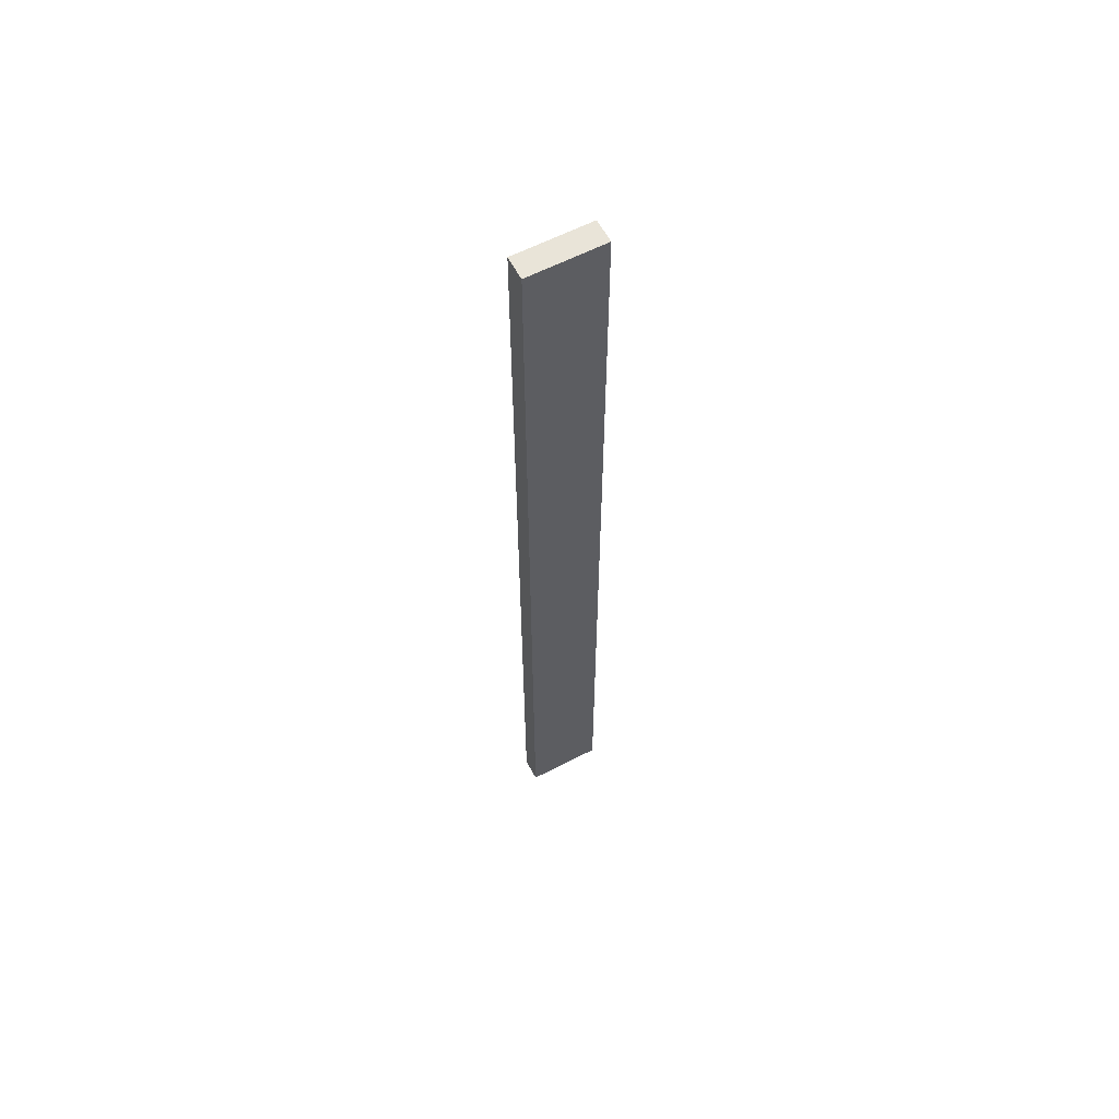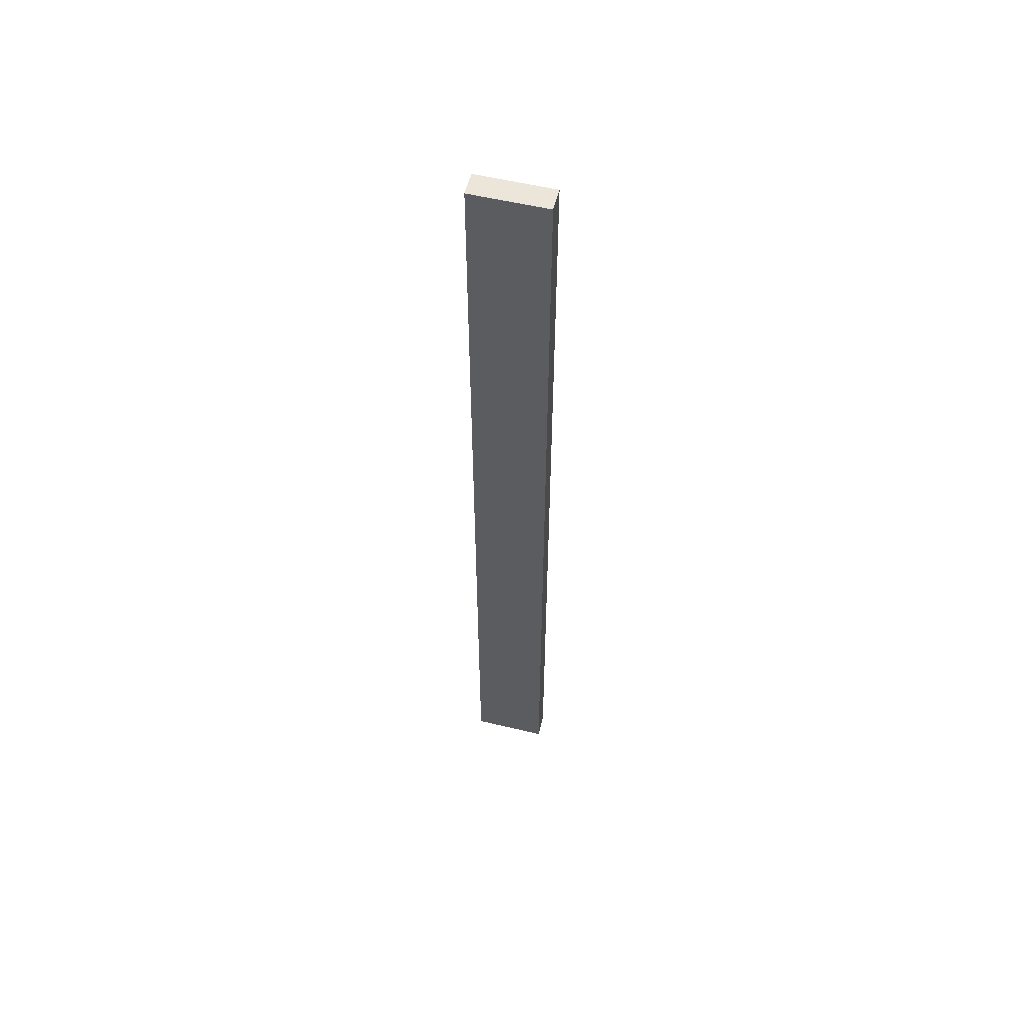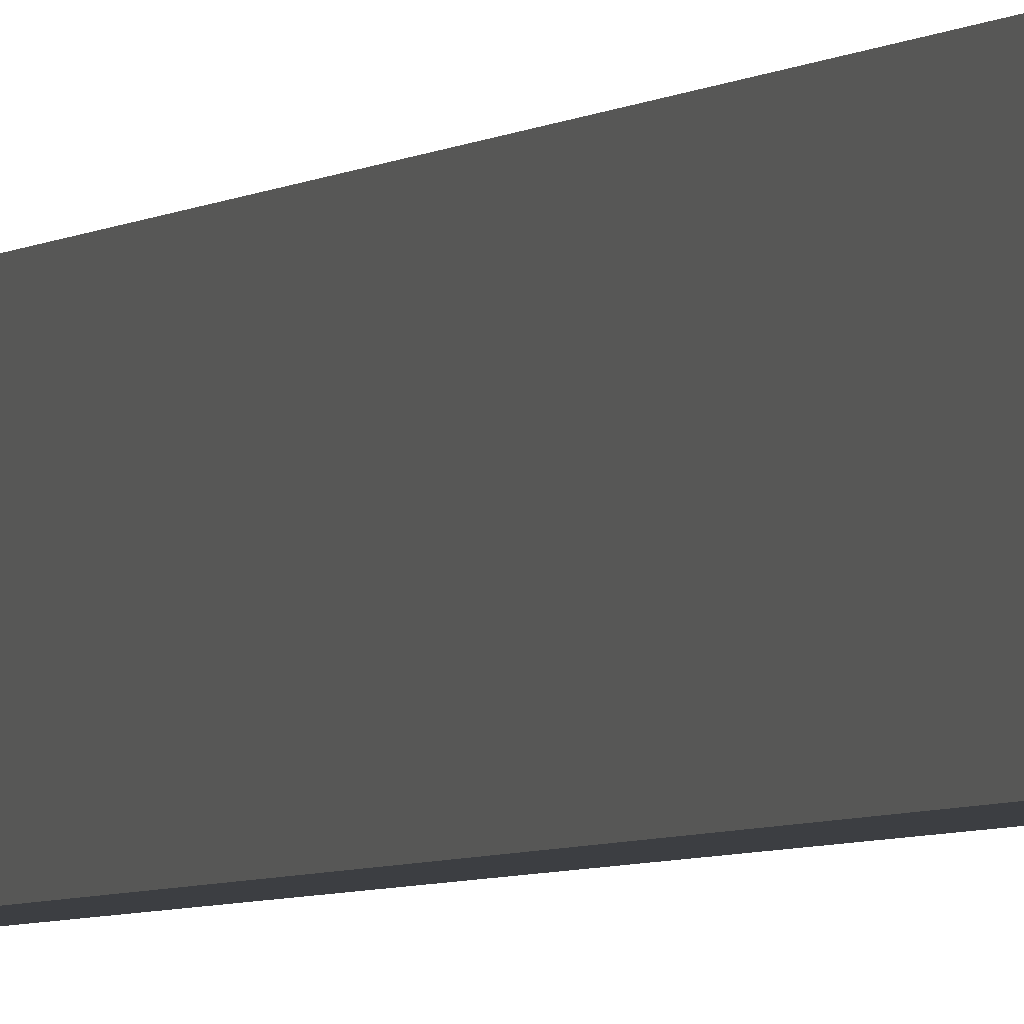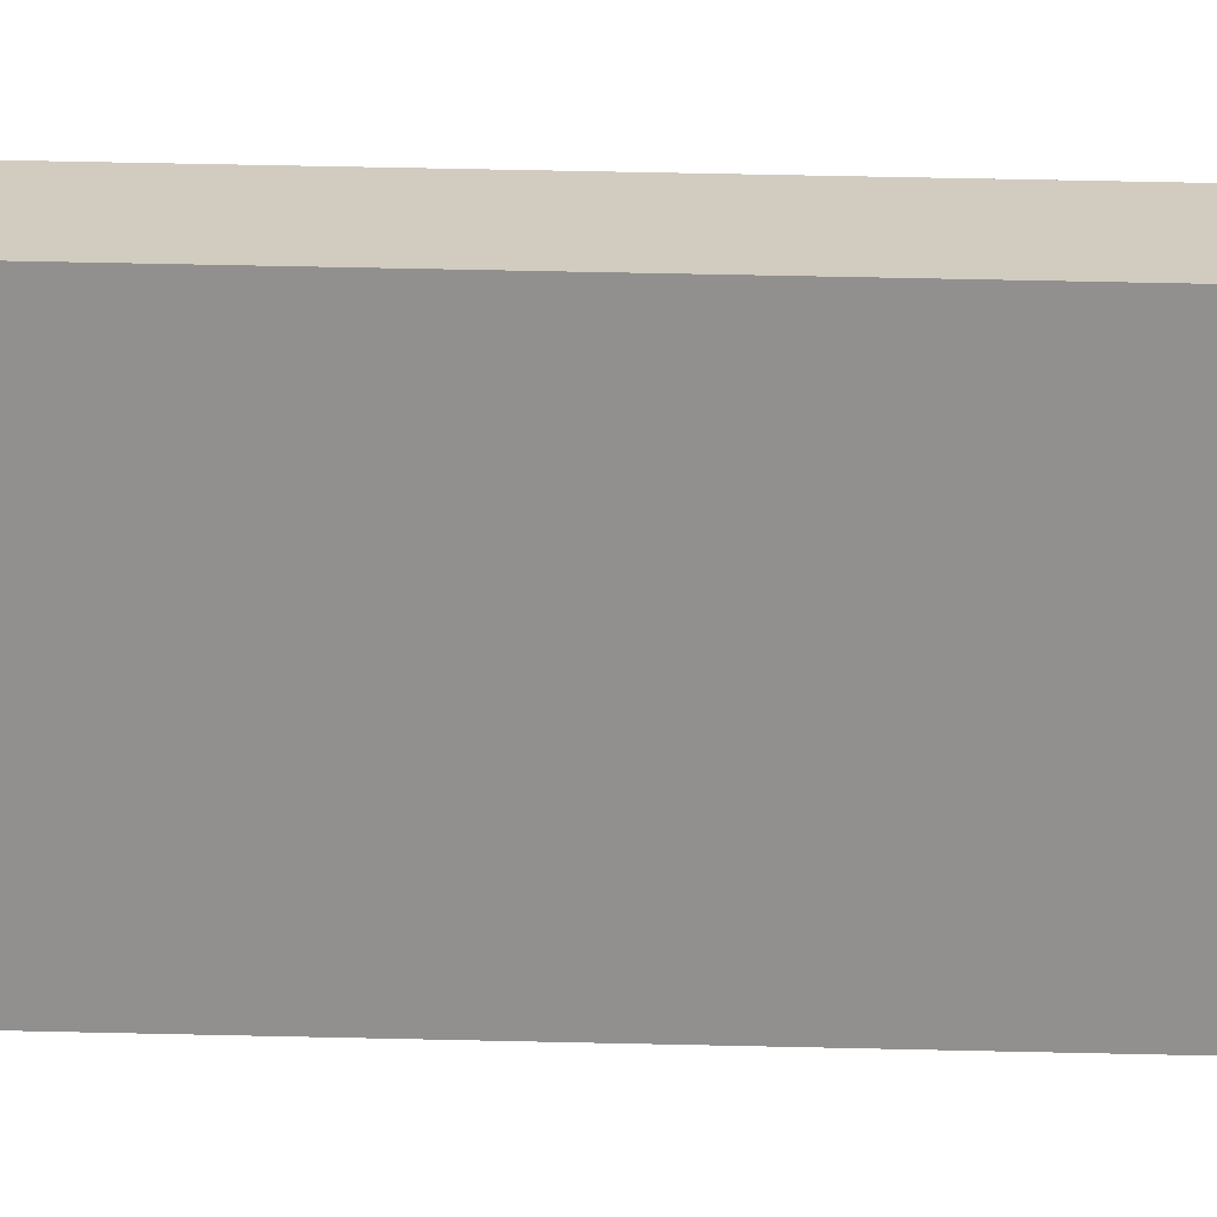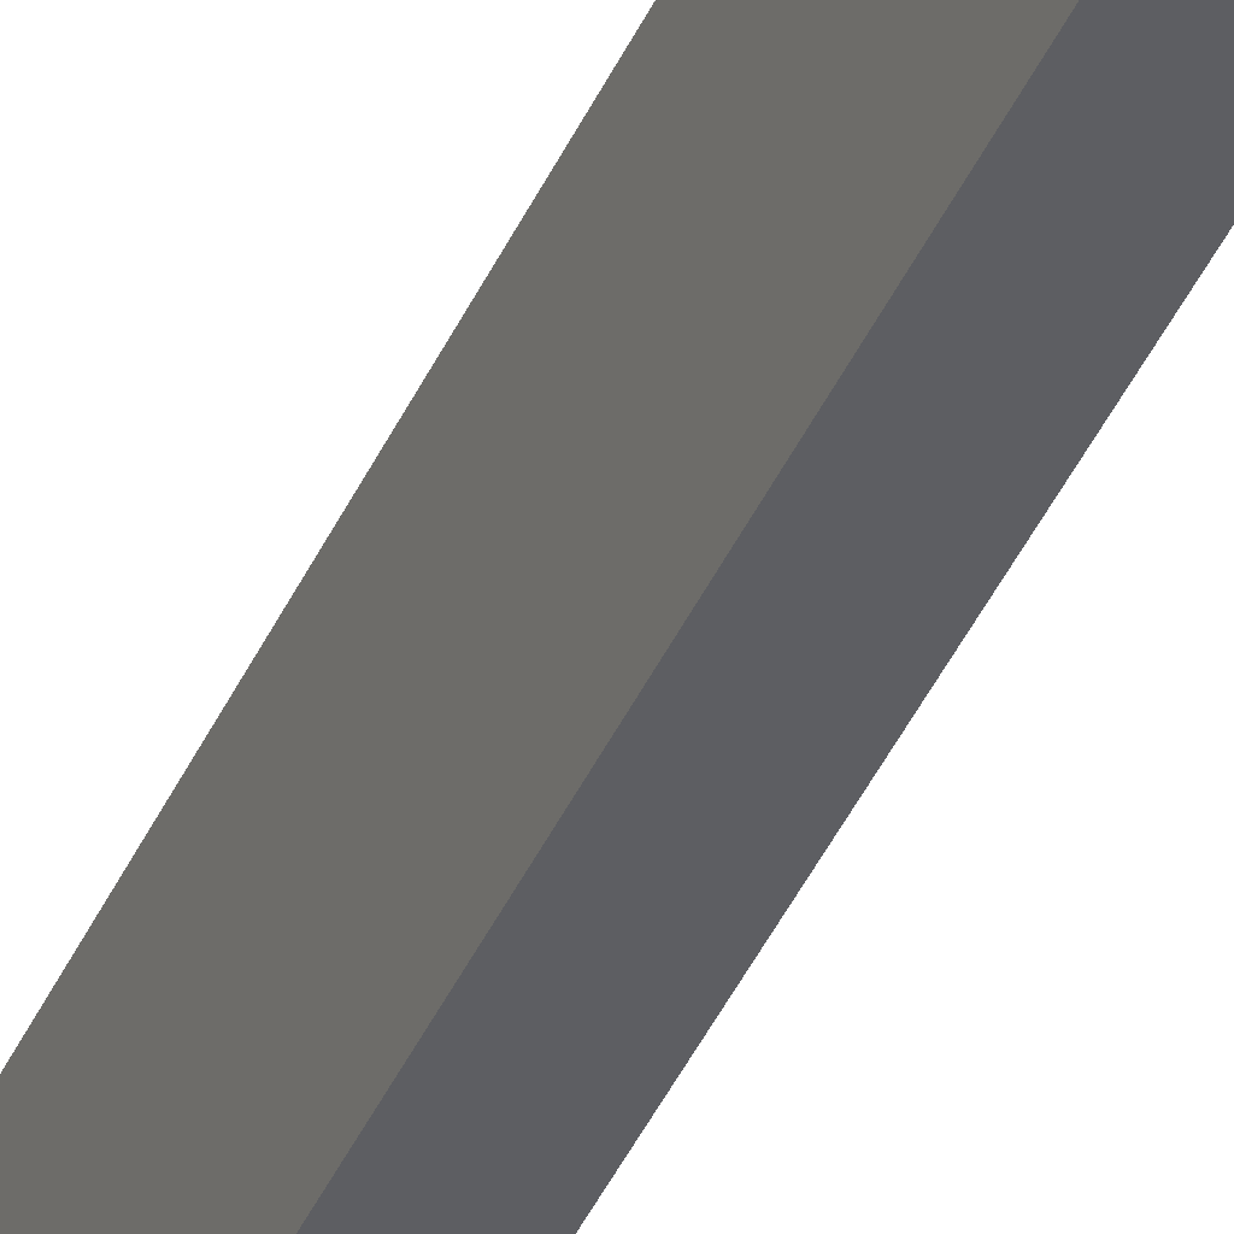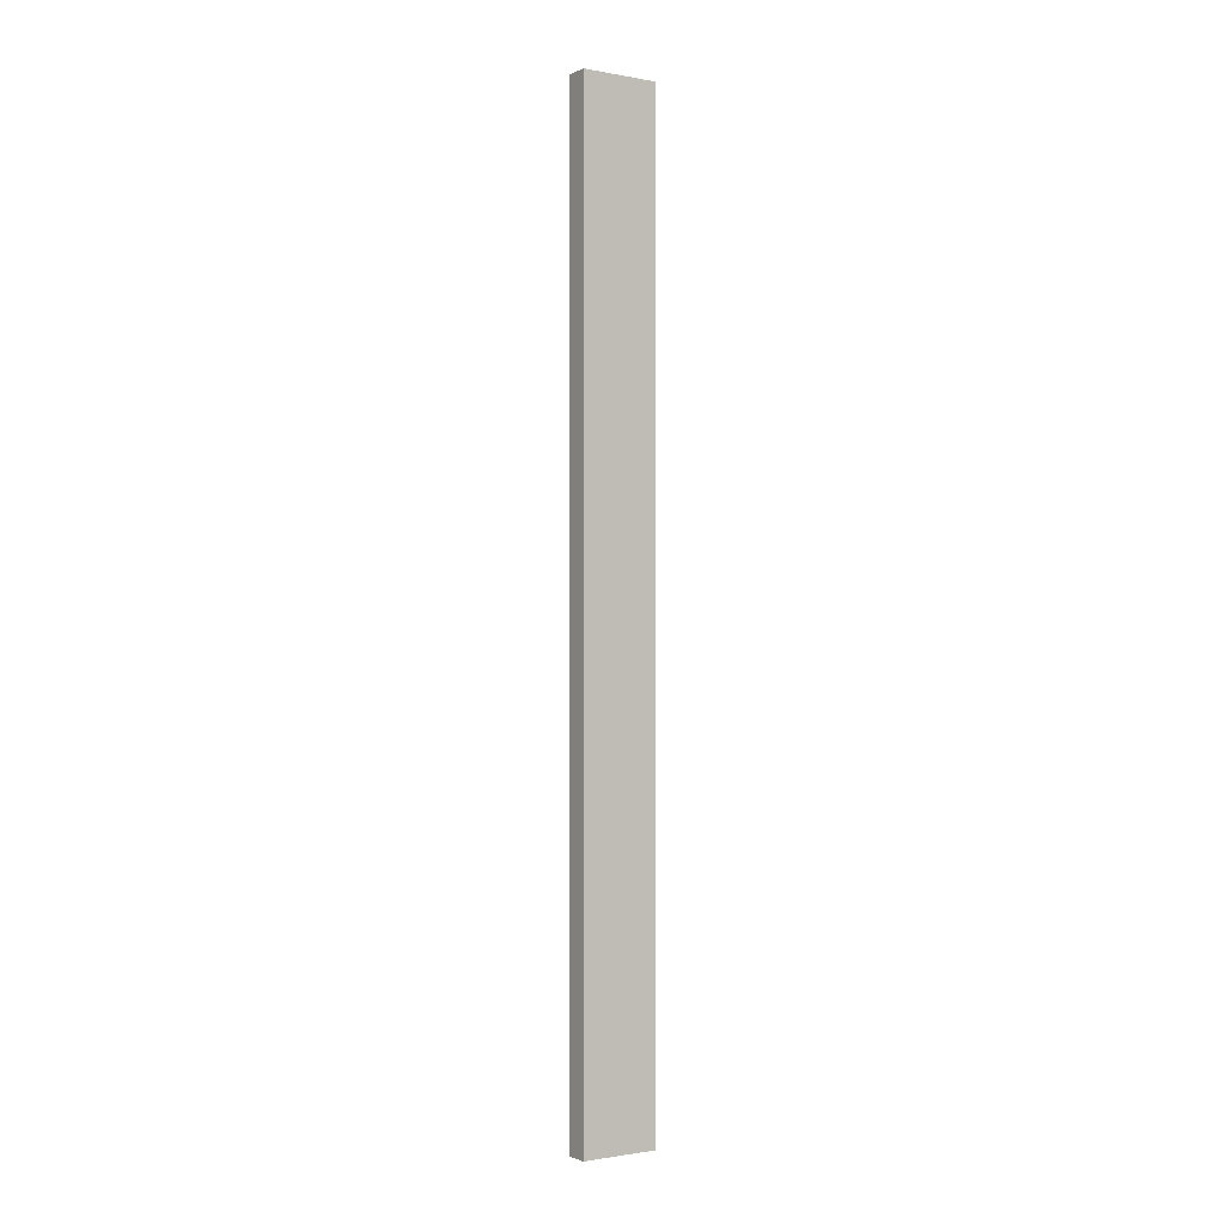
<metadata>
{"format":"obj","ext":"obj","renderer":"f3d","projection":"perspective","resolution":1024,"background":"white","views":[{"elev":60.7,"azim":-117.8,"up":"+Y"},{"elev":55.9,"azim":104.1,"up":"+Y"},{"elev":-3.0,"azim":162.4,"up":"+Z"},{"elev":23.9,"azim":-87.2,"up":"+Z"},{"elev":-38.9,"azim":-21.6,"up":"+Z"},{"elev":-1.3,"azim":-123.4,"up":"+Y"}]}
</metadata>
<code>
g
v -0.0192 1.067 0.08962
v -0.0192 -1.057 0.08962
v 0.03277 1.067 0.08962
v 0.03277 -1.057 0.08962
v 0.03277 1.067 -0.07984
v 0.03277 -1.057 -0.07984
v -0.0192 1.067 -0.07984
v -0.0192 -1.057 -0.07984
g mat1
f 2 4 3
f 1 2 3
f 4 6 5
f 3 4 5
f 6 8 7
f 5 6 7
f 8 2 1
f 7 8 1
f 1 3 5
f 7 1 5
f 8 6 4
f 2 8 4

</code>
